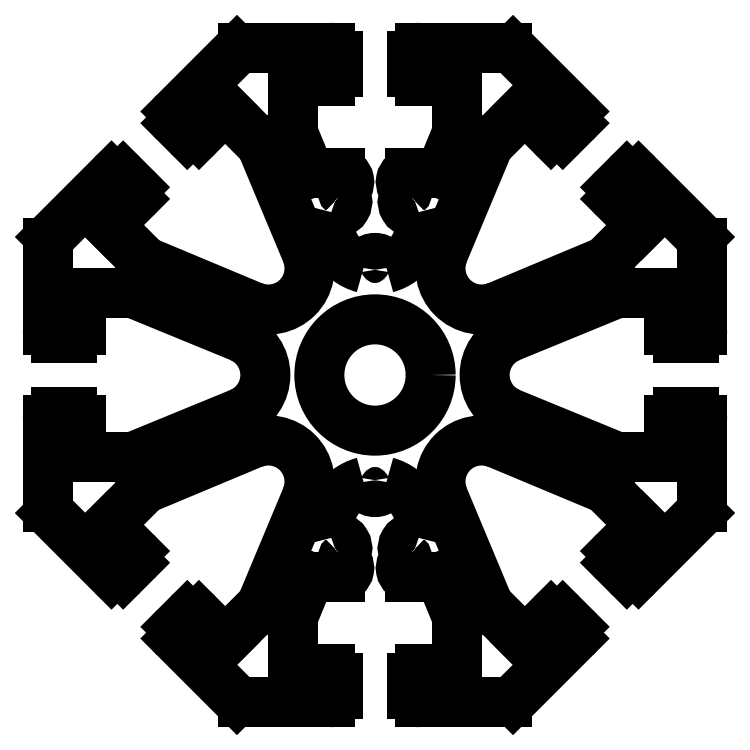
<metadata>
{"format":"dxf","ext":"dxf","renderer":"ezdxf+matplotlib","layout":"modelspace","background":"white","min_lineweight":24,"dpi":150}
</metadata>
<code>
0
SECTION
2
ENTITIES
0
CIRCLE
8
0
10
884.9
20
417.8
30
0
40
3.375
0
LINE
8
0
10
868.8
20
426.9
30
0
11
871
21
424.7
31
0
0
LINE
8
0
10
871
20
424.7
30
0
11
877.5
21
422
31
0
0
ARC
8
0
10
878.5
20
424.3
30
0
40
2.5
50
247.3
51
22.69
0
LINE
8
0
10
880.8
20
425.2
30
0
11
878
21
431.8
31
0
0
LINE
8
0
10
878
20
431.8
30
0
11
875.9
21
433.9
31
0
0
LINE
8
0
10
875.9
20
433.9
30
0
11
874.3
21
432.4
31
0
0
ARC
8
0
10
873.9
20
432.7
30
0
40
0.5
50
225
51
315
0
LINE
8
0
10
873.6
20
432.4
30
0
11
872.8
21
433.1
31
0
0
ARC
8
0
10
873.2
20
433.4
30
0
40
0.5
50
135
51
225
0
LINE
8
0
10
872.8
20
433.8
30
0
11
876.6
21
437.5
31
0
0
ARC
8
0
10
876.9
20
437.1
30
0
40
0.5
50
90
51
135
0
LINE
8
0
10
876.9
20
437.6
30
0
11
882.2
21
437.6
31
0
0
ARC
8
0
10
882.2
20
437.1
30
0
40
0.5
50
0
51
90
0
LINE
8
0
10
882.7
20
437.1
30
0
11
882.7
21
436.1
31
0
0
ARC
8
0
10
882.2
20
436.1
30
0
40
0.5
50
270
51
0
0
LINE
8
0
10
882.2
20
435.6
30
0
11
879.9
21
435.6
31
0
0
LINE
8
0
10
879.9
20
435.6
30
0
11
879.9
21
432.5
31
0
0
LINE
8
0
10
879.9
20
432.5
30
0
11
881
21
430
31
0
0
LINE
8
0
10
881
20
430
30
0
11
882.8
21
430
31
0
0
ARC
8
0
10
882.8
20
429.5
30
0
40
0.5294
50
291.5
51
90
0
ARC
8
0
10
883.1
20
428.9
30
0
40
0.1
50
111.5
51
229.7
0
ARC
8
0
10
882.6
20
428.3
30
0
40
0.7
50
247.3
51
49.71
0
ARC
8
0
10
884.9
20
426.9
30
0
40
2.75
50
164.6
51
255.4
0
ARC
8
0
10
884.9
20
424.2
30
0
40
0.7
50
7.312
51
172.7
0
ARC
8
0
10
884.9
20
426.9
30
0
40
2.75
50
284.6
51
15.38
0
ARC
8
0
10
887.3
20
428.3
30
0
40
0.7
50
130.3
51
292.7
0
ARC
8
0
10
886.8
20
428.9
30
0
40
0.1
50
310.3
51
68.45
0
ARC
8
0
10
887
20
429.5
30
0
40
0.5294
50
90
51
248.5
0
LINE
8
0
10
887
20
430
30
0
11
888.9
21
430
31
0
0
LINE
8
0
10
888.9
20
430
30
0
11
889.9
21
432.5
31
0
0
LINE
8
0
10
889.9
20
432.5
30
0
11
889.9
21
435.6
31
0
0
LINE
8
0
10
889.9
20
435.6
30
0
11
887.7
21
435.6
31
0
0
ARC
8
0
10
887.7
20
436.1
30
0
40
0.5
50
180
51
270
0
LINE
8
0
10
887.2
20
436.1
30
0
11
887.2
21
437.1
31
0
0
ARC
8
0
10
887.7
20
437.1
30
0
40
0.5
50
90
51
180
0
LINE
8
0
10
887.7
20
437.6
30
0
11
893
21
437.6
31
0
0
ARC
8
0
10
893
20
437.1
30
0
40
0.5
50
45
51
90
0
LINE
8
0
10
893.3
20
437.5
30
0
11
897
21
433.8
31
0
0
ARC
8
0
10
896.7
20
433.4
30
0
40
0.5
50
315
51
45
0
LINE
8
0
10
897
20
433.1
30
0
11
896.3
21
432.4
31
0
0
ARC
8
0
10
896
20
432.7
30
0
40
0.5
50
225
51
315
0
LINE
8
0
10
895.6
20
432.4
30
0
11
894
21
433.9
31
0
0
LINE
8
0
10
894
20
433.9
30
0
11
891.8
21
431.8
31
0
0
LINE
8
0
10
891.8
20
431.8
30
0
11
889.1
21
425.2
31
0
0
ARC
8
0
10
891.4
20
424.3
30
0
40
2.5
50
157.3
51
292.7
0
LINE
8
0
10
892.4
20
422
30
0
11
898.9
21
424.7
31
0
0
LINE
8
0
10
898.9
20
424.7
30
0
11
901.1
21
426.9
31
0
0
LINE
8
0
10
901.1
20
426.9
30
0
11
899.5
21
428.5
31
0
0
ARC
8
0
10
899.9
20
428.8
30
0
40
0.5
50
135
51
225
0
LINE
8
0
10
899.5
20
429.2
30
0
11
900.2
21
429.9
31
0
0
ARC
8
0
10
900.6
20
429.5
30
0
40
0.5
50
45
51
135
0
LINE
8
0
10
900.9
20
429.9
30
0
11
904.6
21
426.2
31
0
0
ARC
8
0
10
904.3
20
425.8
30
0
40
0.5
50
1.303e-11
51
45
0
LINE
8
0
10
904.8
20
425.8
30
0
11
904.8
21
420.5
31
0
0
ARC
8
0
10
904.3
20
420.5
30
0
40
0.5
50
270
51
0
0
LINE
8
0
10
904.3
20
420
30
0
11
903.3
21
420
31
0
0
ARC
8
0
10
903.3
20
420.5
30
0
40
0.5
50
180
51
270
0
LINE
8
0
10
902.8
20
420.5
30
0
11
902.8
21
422.8
31
0
0
LINE
8
0
10
902.8
20
422.8
30
0
11
899.7
21
422.8
31
0
0
LINE
8
0
10
899.7
20
422.8
30
0
11
893.1
21
420.1
31
0
0
ARC
8
0
10
894.1
20
417.8
30
0
40
2.5
50
112.3
51
247.7
0
LINE
8
0
10
893.1
20
415.5
30
0
11
899.7
21
412.8
31
0
0
LINE
8
0
10
899.7
20
412.8
30
0
11
902.8
21
412.8
31
0
0
LINE
8
0
10
902.8
20
412.8
30
0
11
902.8
21
415
31
0
0
ARC
8
0
10
903.3
20
415
30
0
40
0.5
50
90
51
180
0
LINE
8
0
10
903.3
20
415.5
30
0
11
904.3
21
415.5
31
0
0
ARC
8
0
10
904.3
20
415
30
0
40
0.5
50
0
51
90
0
LINE
8
0
10
904.8
20
415
30
0
11
904.8
21
409.8
31
0
0
ARC
8
0
10
904.3
20
409.8
30
0
40
0.5
50
315
51
360
0
LINE
8
0
10
904.6
20
409.4
30
0
11
900.9
21
405.7
31
0
0
ARC
8
0
10
900.6
20
406
30
0
40
0.5
50
225
51
315
0
LINE
8
0
10
900.2
20
405.7
30
0
11
899.5
21
406.4
31
0
0
ARC
8
0
10
899.9
20
406.8
30
0
40
0.5
50
135
51
225
0
LINE
8
0
10
899.5
20
407.1
30
0
11
901.1
21
408.7
31
0
0
LINE
8
0
10
901.1
20
408.7
30
0
11
898.9
21
410.9
31
0
0
LINE
8
0
10
898.9
20
410.9
30
0
11
892.4
21
413.6
31
0
0
ARC
8
0
10
891.4
20
411.3
30
0
40
2.5
50
67.31
51
202.7
0
LINE
8
0
10
889.1
20
410.4
30
0
11
891.8
21
403.8
31
0
0
LINE
8
0
10
891.8
20
403.8
30
0
11
894
21
401.6
31
0
0
LINE
8
0
10
894
20
401.6
30
0
11
895.6
21
403.2
31
0
0
ARC
8
0
10
896
20
402.9
30
0
40
0.5
50
45
51
135
0
LINE
8
0
10
896.3
20
403.2
30
0
11
897
21
402.5
31
0
0
ARC
8
0
10
896.7
20
402.2
30
0
40
0.5
50
315
51
45
0
LINE
8
0
10
897
20
401.8
30
0
11
893.3
21
398.1
31
0
0
ARC
8
0
10
893
20
398.4
30
0
40
0.5
50
270
51
315
0
LINE
8
0
10
893
20
397.9
30
0
11
887.7
21
397.9
31
0
0
ARC
8
0
10
887.7
20
398.4
30
0
40
0.5
50
180
51
270
0
LINE
8
0
10
887.2
20
398.4
30
0
11
887.2
21
399.4
31
0
0
ARC
8
0
10
887.7
20
399.4
30
0
40
0.5
50
90
51
180
0
LINE
8
0
10
887.7
20
399.9
30
0
11
889.9
21
399.9
31
0
0
LINE
8
0
10
889.9
20
399.9
30
0
11
889.9
21
403
31
0
0
LINE
8
0
10
889.9
20
403
30
0
11
888.9
21
405.5
31
0
0
LINE
8
0
10
888.9
20
405.5
30
0
11
887
21
405.5
31
0
0
ARC
8
0
10
887
20
406.1
30
0
40
0.5294
50
111.5
51
270
0
ARC
8
0
10
886.8
20
406.7
30
0
40
0.1
50
291.5
51
49.71
0
ARC
8
0
10
887.3
20
407.3
30
0
40
0.7
50
67.31
51
229.7
0
ARC
8
0
10
884.9
20
408.6
30
0
40
2.75
50
344.6
51
75.38
0
ARC
8
0
10
884.9
20
411.4
30
0
40
0.7
50
187.3
51
352.7
0
ARC
8
0
10
884.9
20
408.6
30
0
40
2.75
50
104.6
51
195.4
0
ARC
8
0
10
882.6
20
407.3
30
0
40
0.7
50
310.3
51
112.7
0
ARC
8
0
10
883.1
20
406.7
30
0
40
0.1
50
130.3
51
248.5
0
ARC
8
0
10
882.8
20
406.1
30
0
40
0.5294
50
270
51
68.45
0
LINE
8
0
10
882.8
20
405.5
30
0
11
881
21
405.5
31
0
0
LINE
8
0
10
881
20
405.5
30
0
11
879.9
21
403
31
0
0
LINE
8
0
10
879.9
20
403
30
0
11
879.9
21
399.9
31
0
0
LINE
8
0
10
879.9
20
399.9
30
0
11
882.2
21
399.9
31
0
0
ARC
8
0
10
882.2
20
399.4
30
0
40
0.5
50
0
51
90
0
LINE
8
0
10
882.7
20
399.4
30
0
11
882.7
21
398.4
31
0
0
ARC
8
0
10
882.2
20
398.4
30
0
40
0.5
50
270
51
0
0
LINE
8
0
10
882.2
20
397.9
30
0
11
876.9
21
397.9
31
0
0
ARC
8
0
10
876.9
20
398.4
30
0
40
0.5
50
225
51
270
0
LINE
8
0
10
876.6
20
398.1
30
0
11
872.8
21
401.8
31
0
0
ARC
8
0
10
873.2
20
402.2
30
0
40
0.5
50
135
51
225
0
LINE
8
0
10
872.8
20
402.5
30
0
11
873.6
21
403.2
31
0
0
ARC
8
0
10
873.9
20
402.9
30
0
40
0.5
50
45
51
135
0
LINE
8
0
10
874.3
20
403.2
30
0
11
875.9
21
401.6
31
0
0
LINE
8
0
10
875.9
20
401.6
30
0
11
878
21
403.8
31
0
0
LINE
8
0
10
878
20
403.8
30
0
11
880.8
21
410.4
31
0
0
ARC
8
0
10
878.5
20
411.3
30
0
40
2.5
50
337.3
51
112.7
0
LINE
8
0
10
877.5
20
413.6
30
0
11
871
21
410.9
31
0
0
LINE
8
0
10
871
20
410.9
30
0
11
868.8
21
408.7
31
0
0
LINE
8
0
10
868.8
20
408.7
30
0
11
870.4
21
407.1
31
0
0
ARC
8
0
10
870
20
406.8
30
0
40
0.5
50
315
51
45
0
LINE
8
0
10
870.4
20
406.4
30
0
11
869.7
21
405.7
31
0
0
ARC
8
0
10
869.3
20
406
30
0
40
0.5
50
225
51
315
0
LINE
8
0
10
869
20
405.7
30
0
11
865.2
21
409.4
31
0
0
ARC
8
0
10
865.6
20
409.8
30
0
40
0.5
50
180
51
225
0
LINE
8
0
10
865.1
20
409.8
30
0
11
865.1
21
415
31
0
0
ARC
8
0
10
865.6
20
415
30
0
40
0.5
50
90
51
180
0
LINE
8
0
10
865.6
20
415.5
30
0
11
866.6
21
415.5
31
0
0
ARC
8
0
10
866.6
20
415
30
0
40
0.5
50
0
51
90
0
LINE
8
0
10
867.1
20
415
30
0
11
867.1
21
412.8
31
0
0
LINE
8
0
10
867.1
20
412.8
30
0
11
870.2
21
412.8
31
0
0
LINE
8
0
10
870.2
20
412.8
30
0
11
876.7
21
415.5
31
0
0
ARC
8
0
10
875.8
20
417.8
30
0
40
2.5
50
292.3
51
67.69
0
LINE
8
0
10
876.7
20
420.1
30
0
11
870.2
21
422.8
31
0
0
LINE
8
0
10
870.2
20
422.8
30
0
11
867.1
21
422.8
31
0
0
LINE
8
0
10
867.1
20
422.8
30
0
11
867.1
21
420.5
31
0
0
ARC
8
0
10
866.6
20
420.5
30
0
40
0.5
50
270
51
0
0
LINE
8
0
10
866.6
20
420
30
0
11
865.6
21
420
31
0
0
ARC
8
0
10
865.6
20
420.5
30
0
40
0.5
50
180
51
270
0
LINE
8
0
10
865.1
20
420.5
30
0
11
865.1
21
425.8
31
0
0
ARC
8
0
10
865.6
20
425.8
30
0
40
0.5
50
135
51
180
0
LINE
8
0
10
865.2
20
426.2
30
0
11
869
21
429.9
31
0
0
ARC
8
0
10
869.3
20
429.5
30
0
40
0.5
50
45
51
135
0
LINE
8
0
10
869.7
20
429.9
30
0
11
870.4
21
429.2
31
0
0
ARC
8
0
10
870
20
428.8
30
0
40
0.5
50
315
51
45
0
LINE
8
0
10
870.4
20
428.5
30
0
11
868.8
21
426.9
31
0
0
LINE
8
0
10
868.8
20
426.9
30
0
11
871
21
424.7
31
0
0
ENDSEC
0
EOF

</code>
